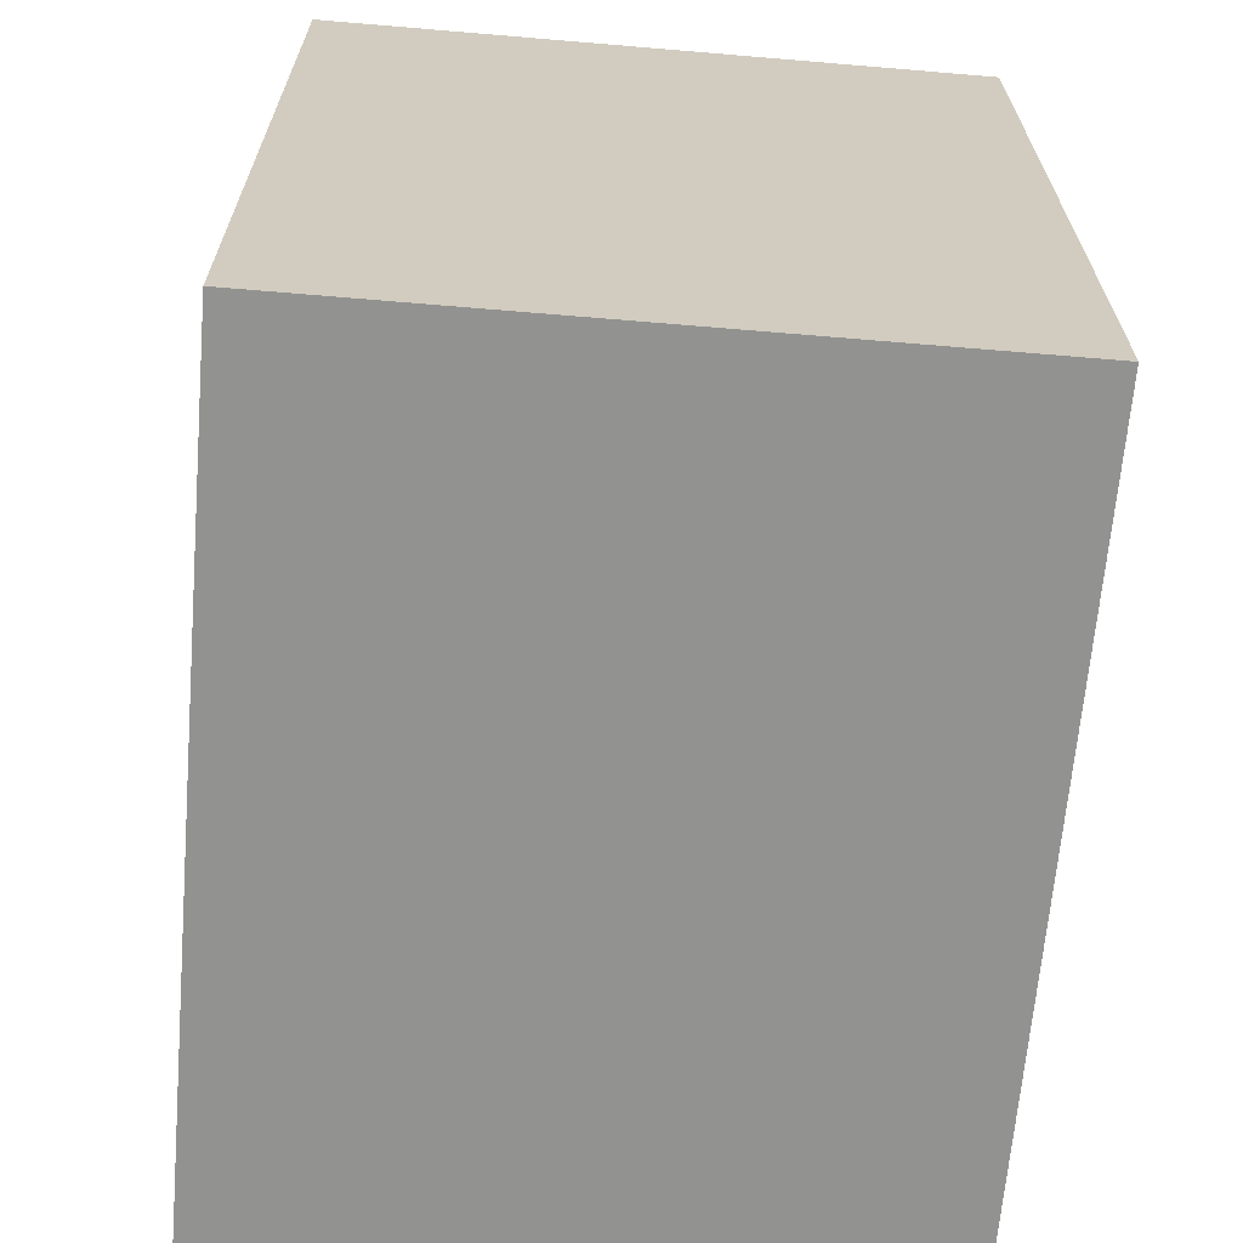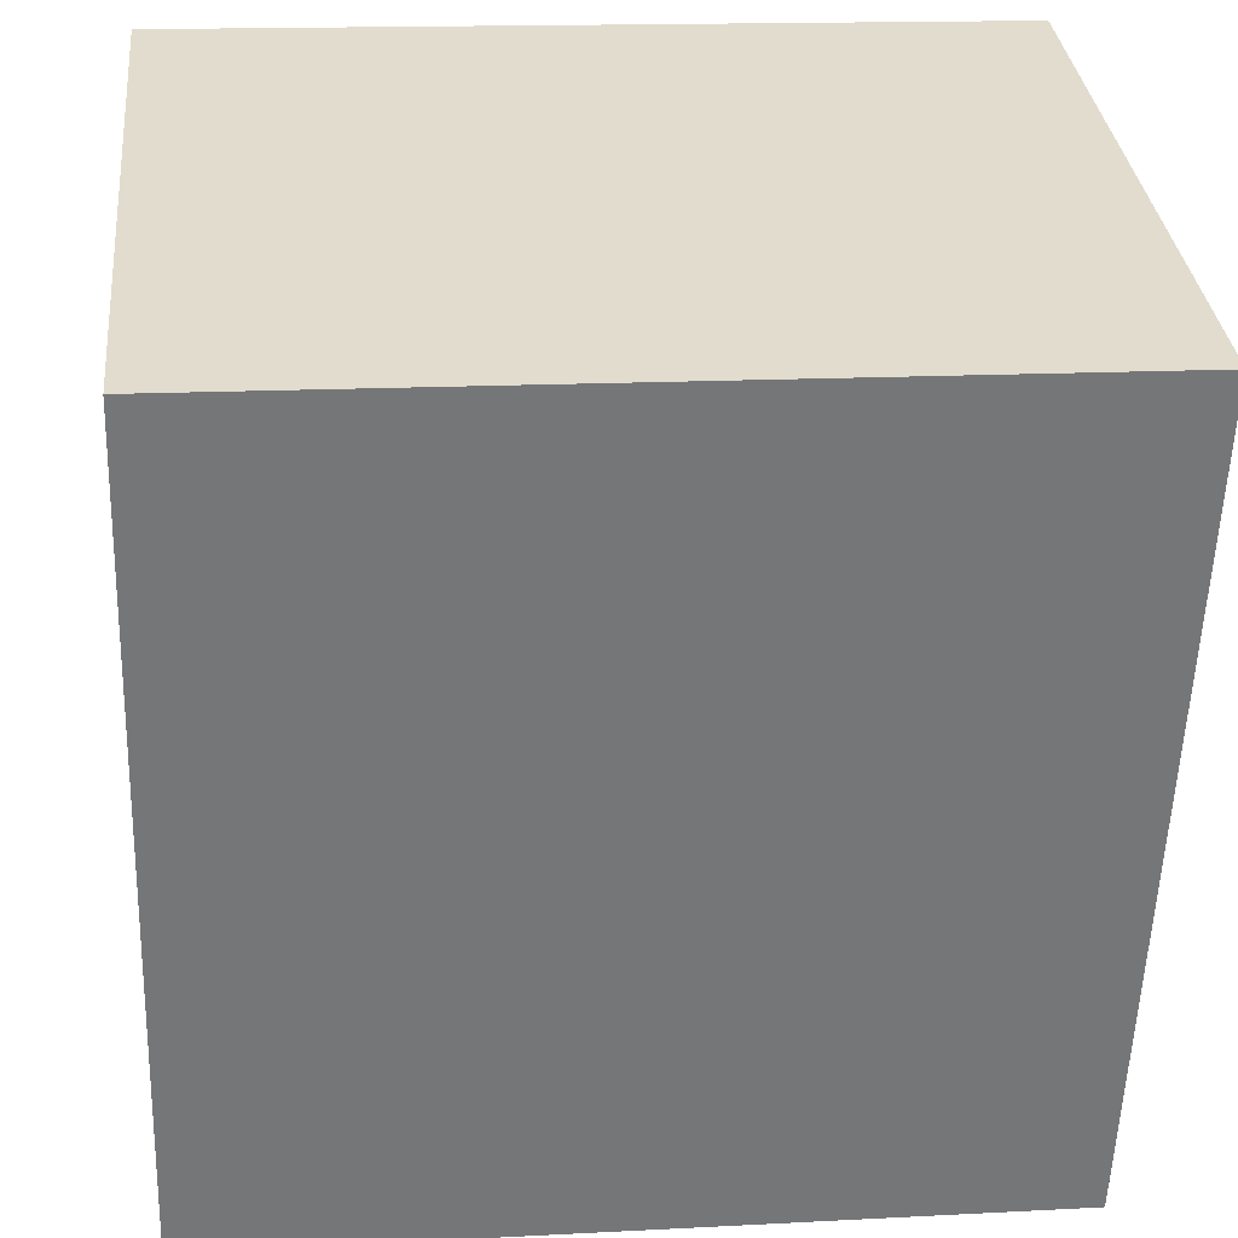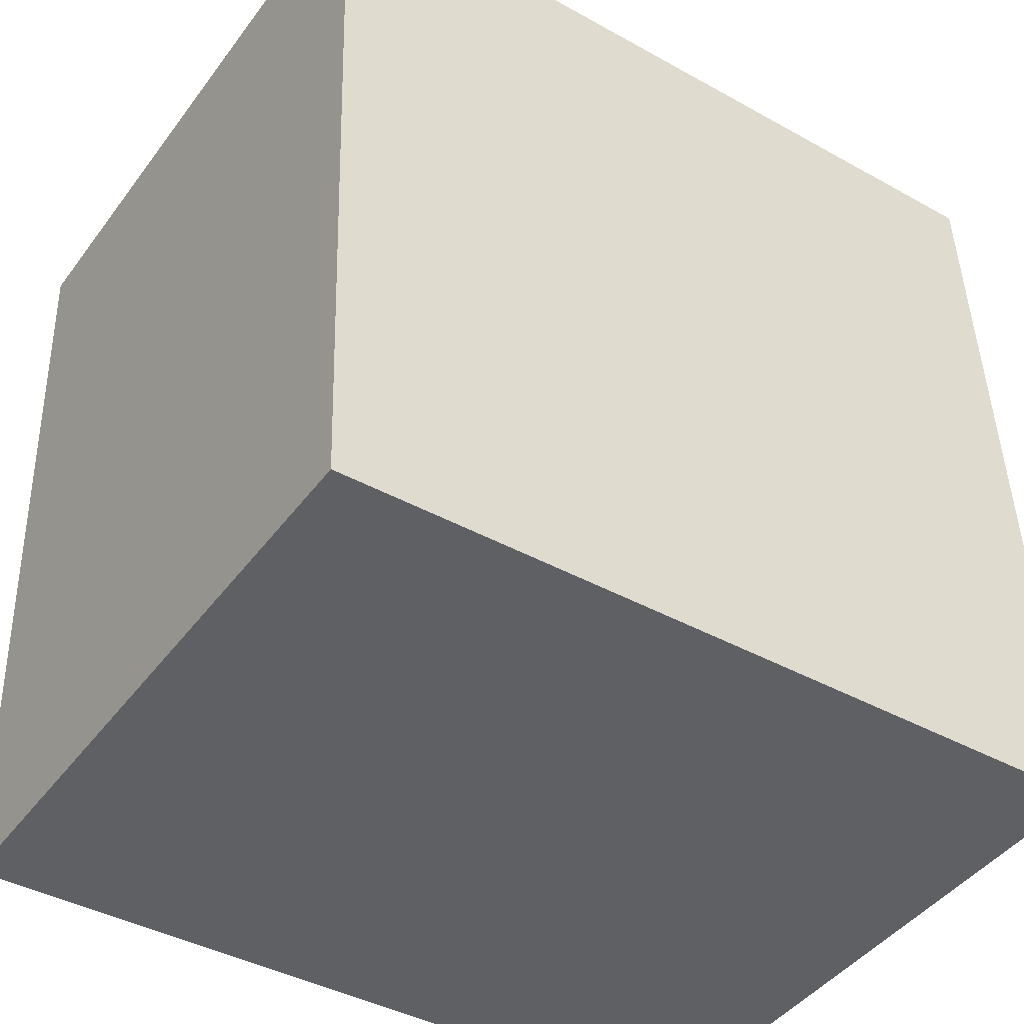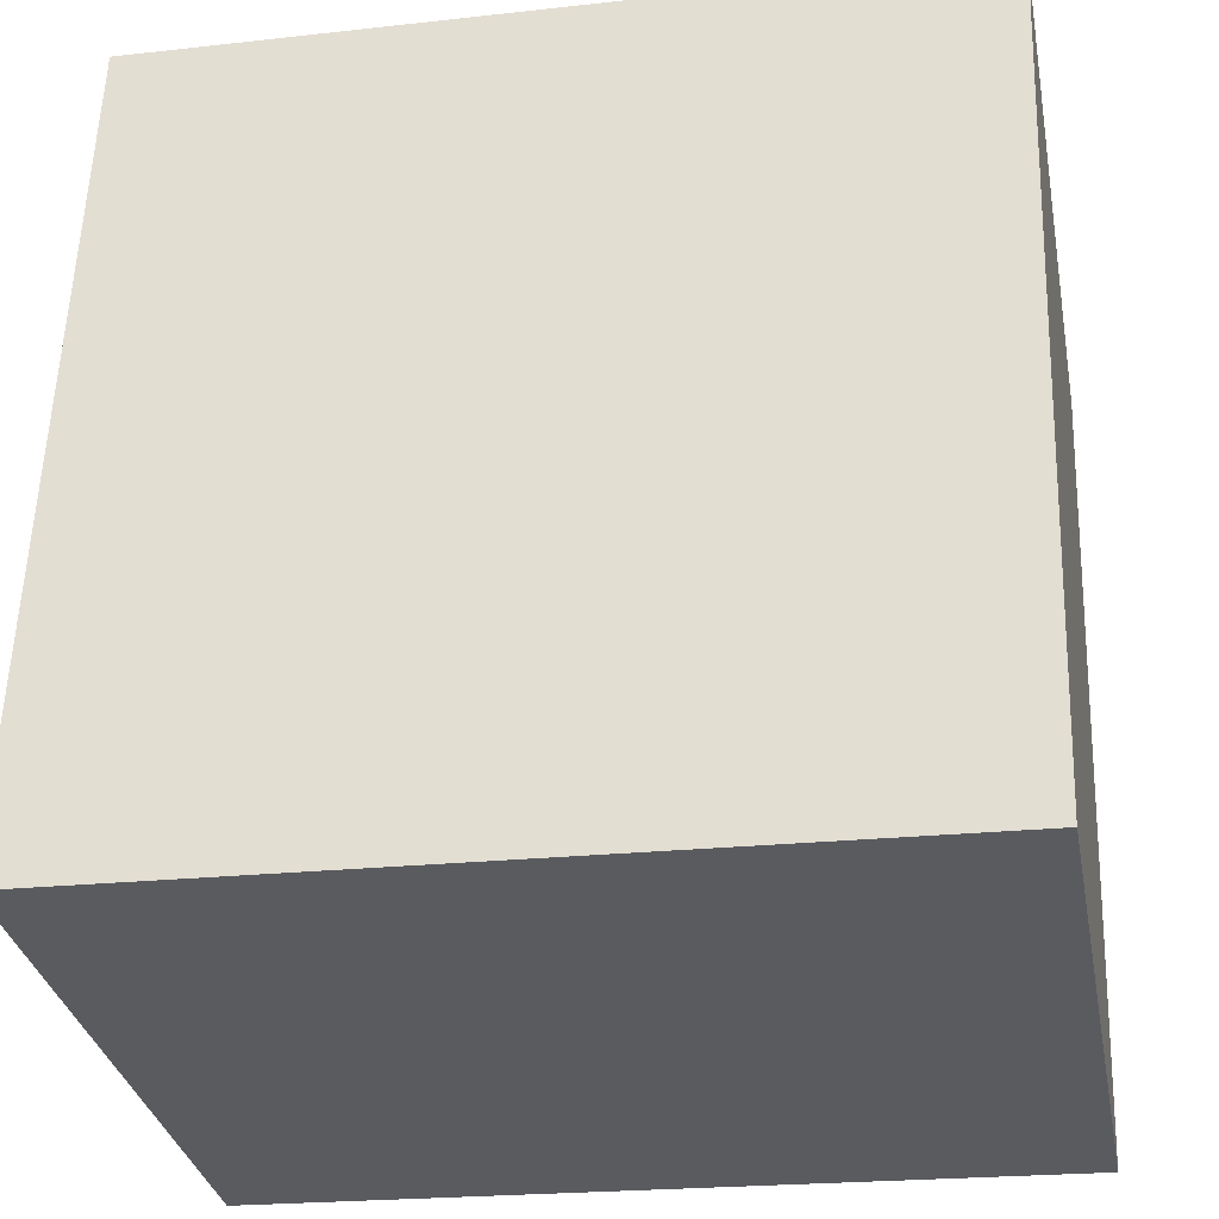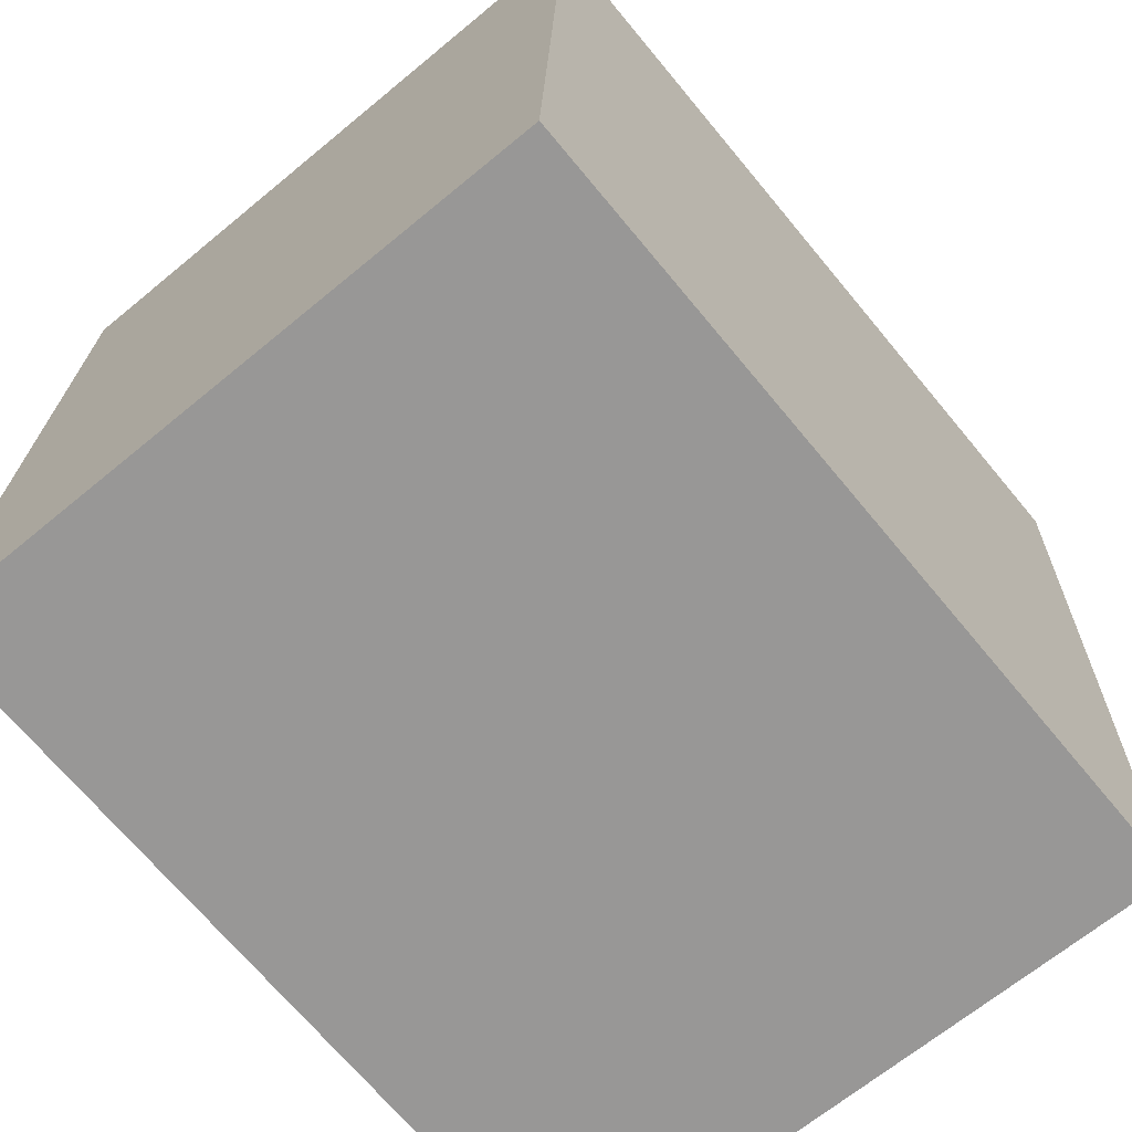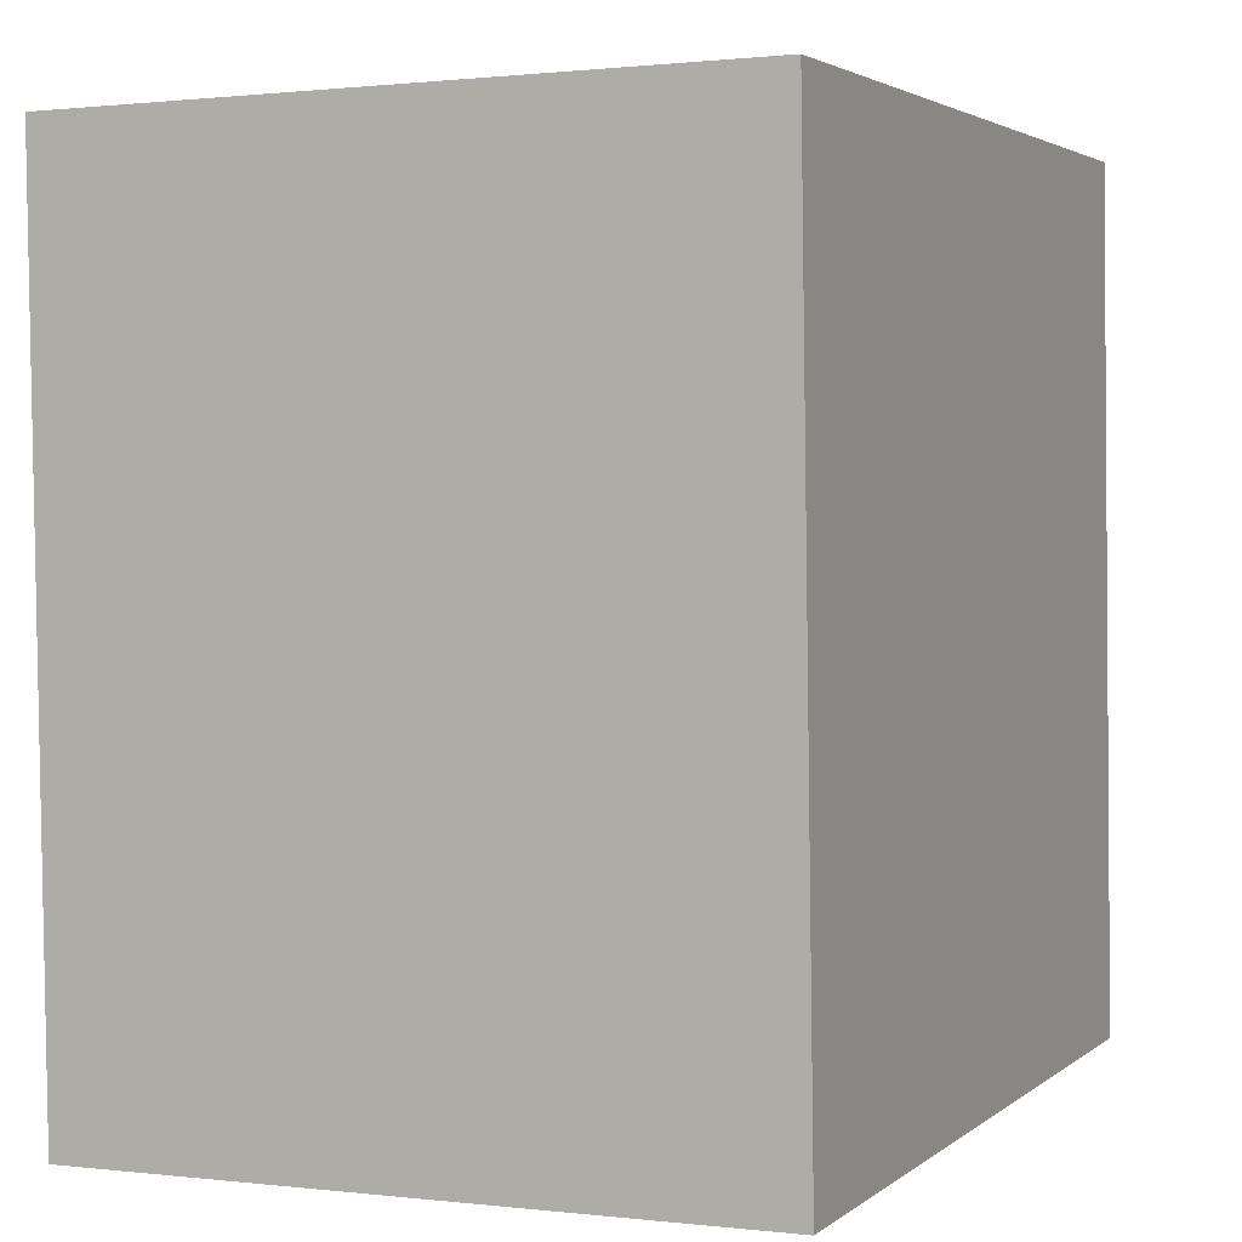
<metadata>
{"format":"obj","ext":"obj","renderer":"f3d","projection":"perspective","resolution":1024,"background":"white","views":[{"elev":-64.4,"azim":-94.9,"up":"+Z"},{"elev":33.7,"azim":-5.9,"up":"+Z"},{"elev":-44.3,"azim":145.9,"up":"+Z"},{"elev":-32.5,"azim":10.7,"up":"+Z"},{"elev":-67.0,"azim":-50.3,"up":"+Z"},{"elev":0.8,"azim":113.9,"up":"+Z"}]}
</metadata>
<code>
v  4.068 3.236 -0.138
v  0.141 3.236 4.15
v  4.209 3.236 4.017
v  0 3.236 1.981e-16
v  4.209 -2.46e-16 4.017
v  4.068 8.45e-18 -0.138
v  0 0 0
v  0.141 -2.541e-16 4.15
g defaultobject
f 1 2 3
f 2 1 4
f 5 1 3
f 1 5 6
f 6 4 1
f 4 6 7
f 7 2 4
f 2 7 8
f 8 3 2
f 3 8 5
f 8 6 5
f 6 8 7

</code>
